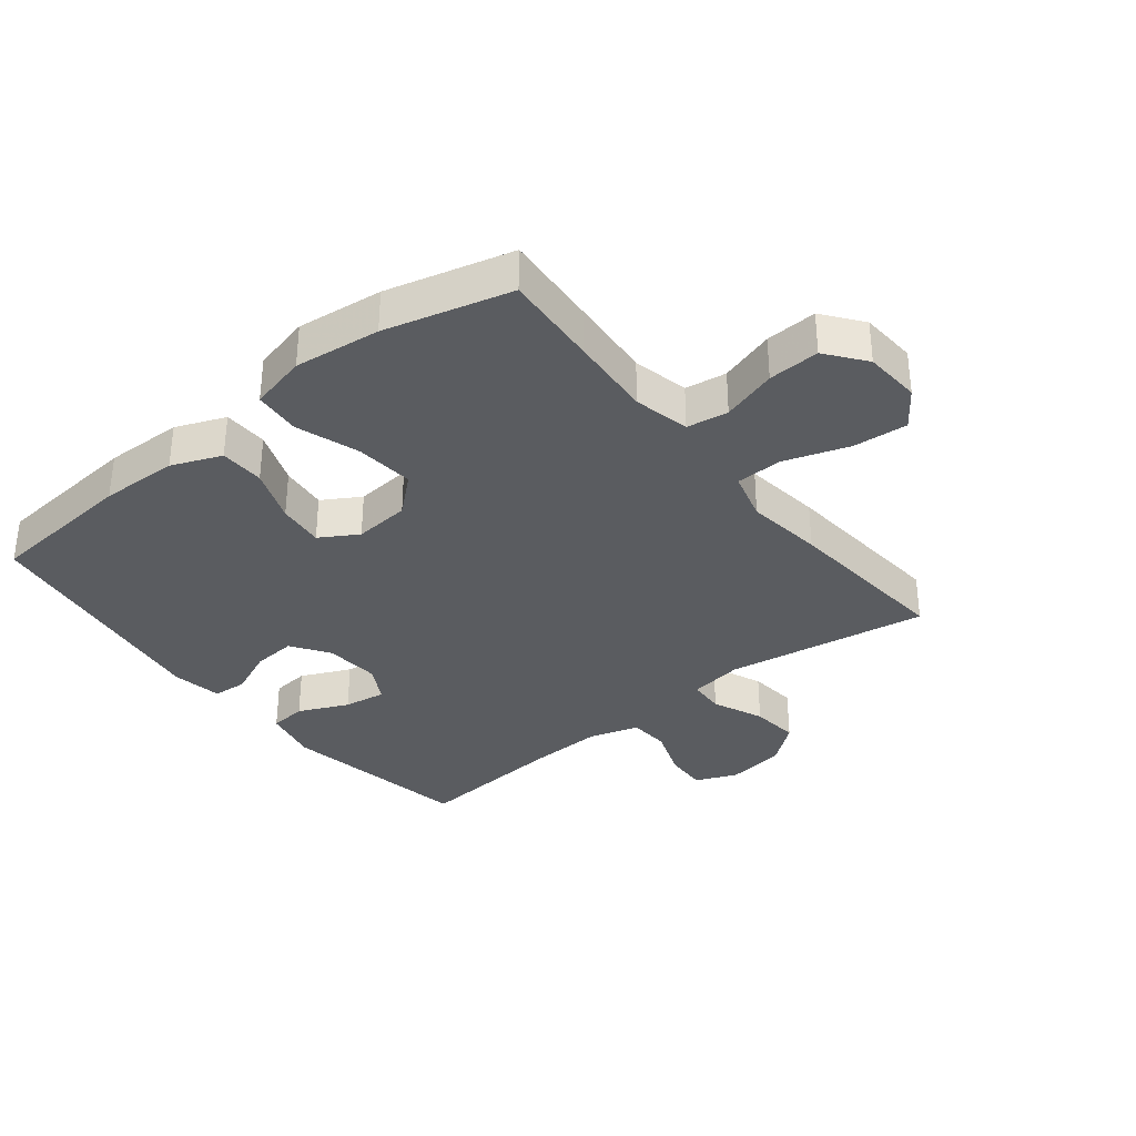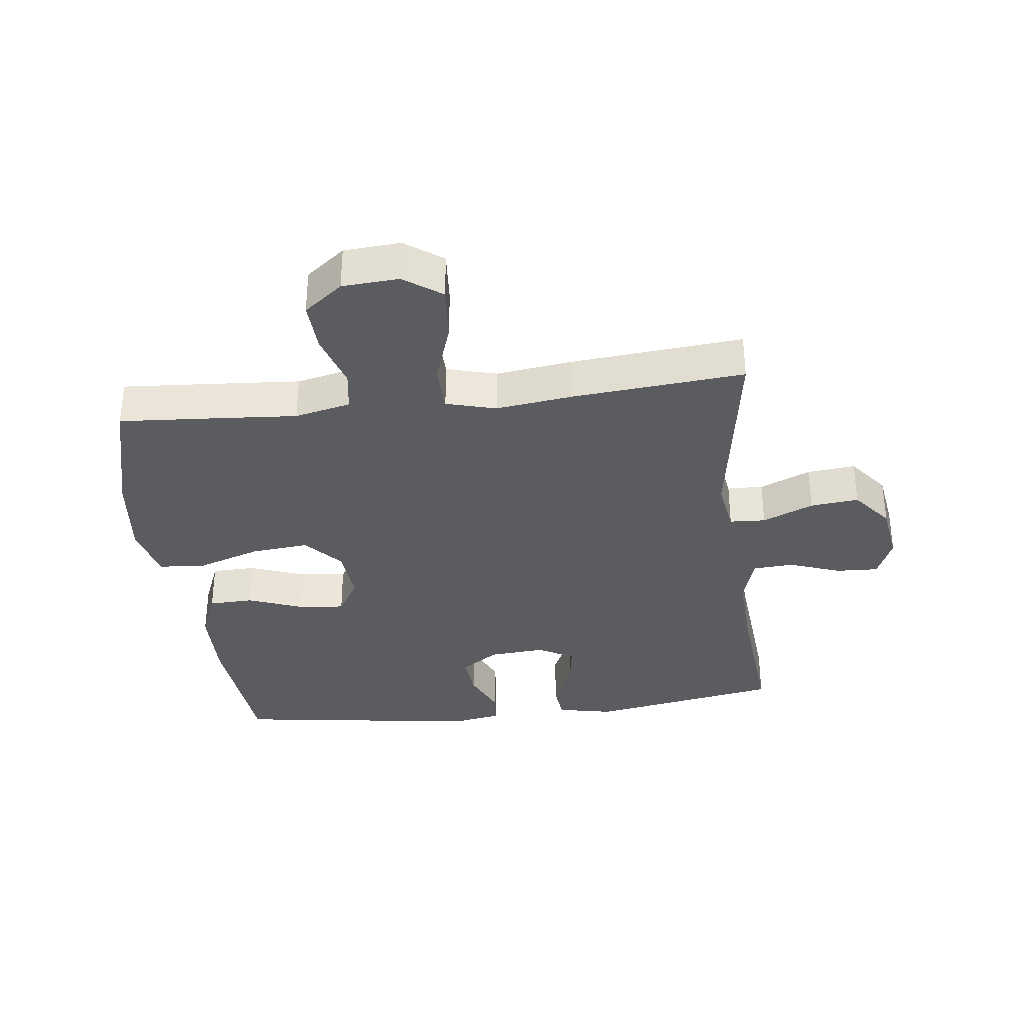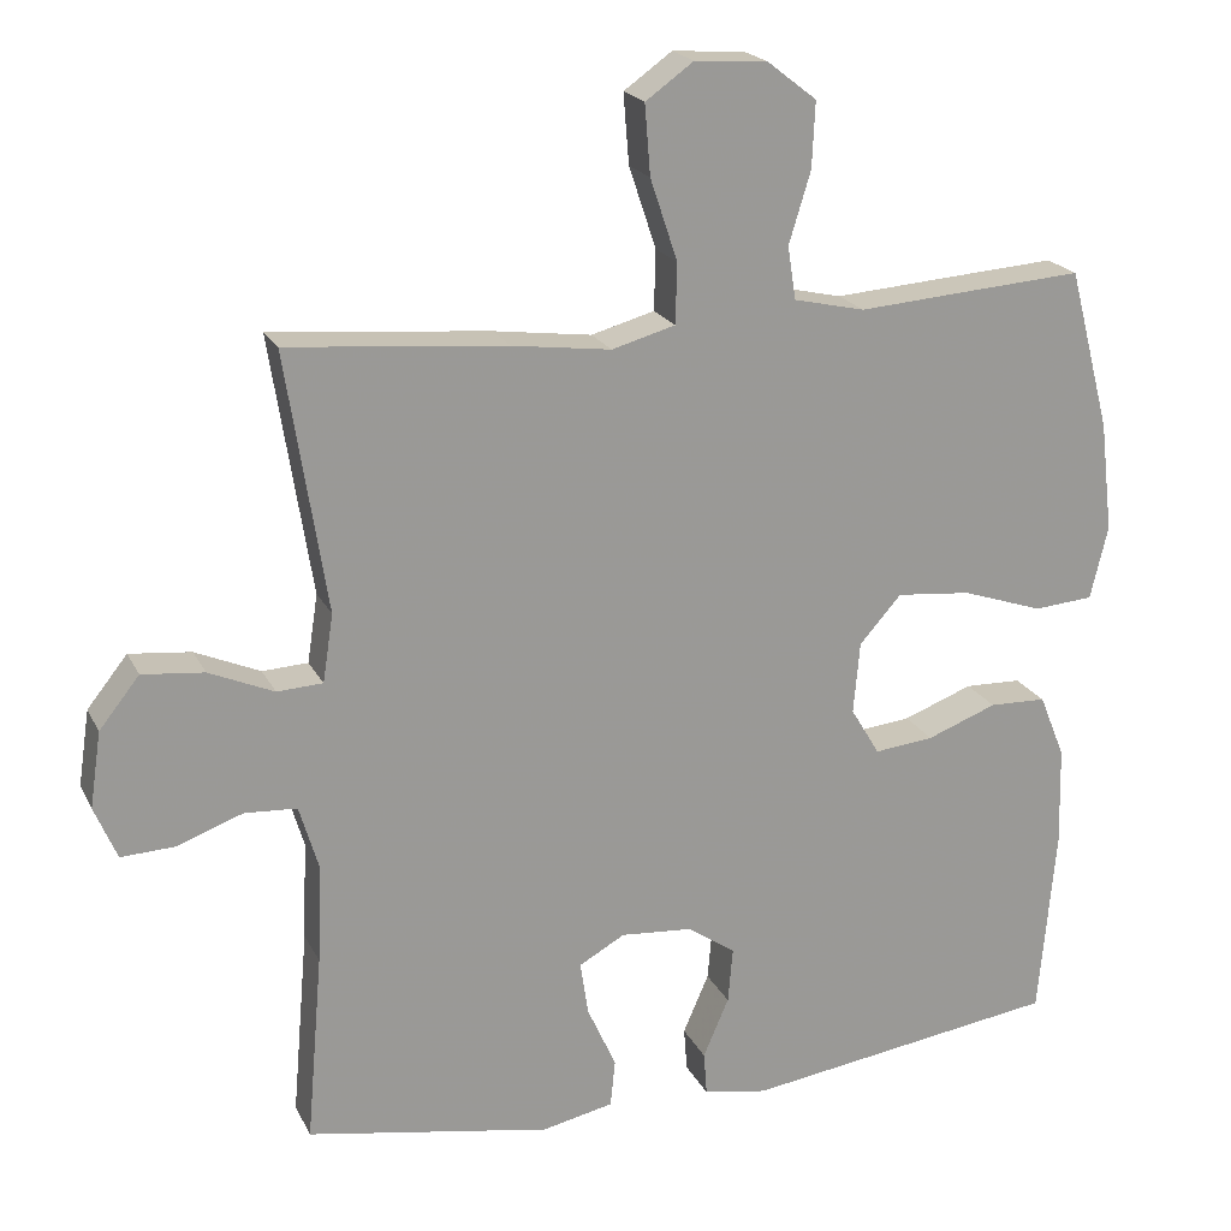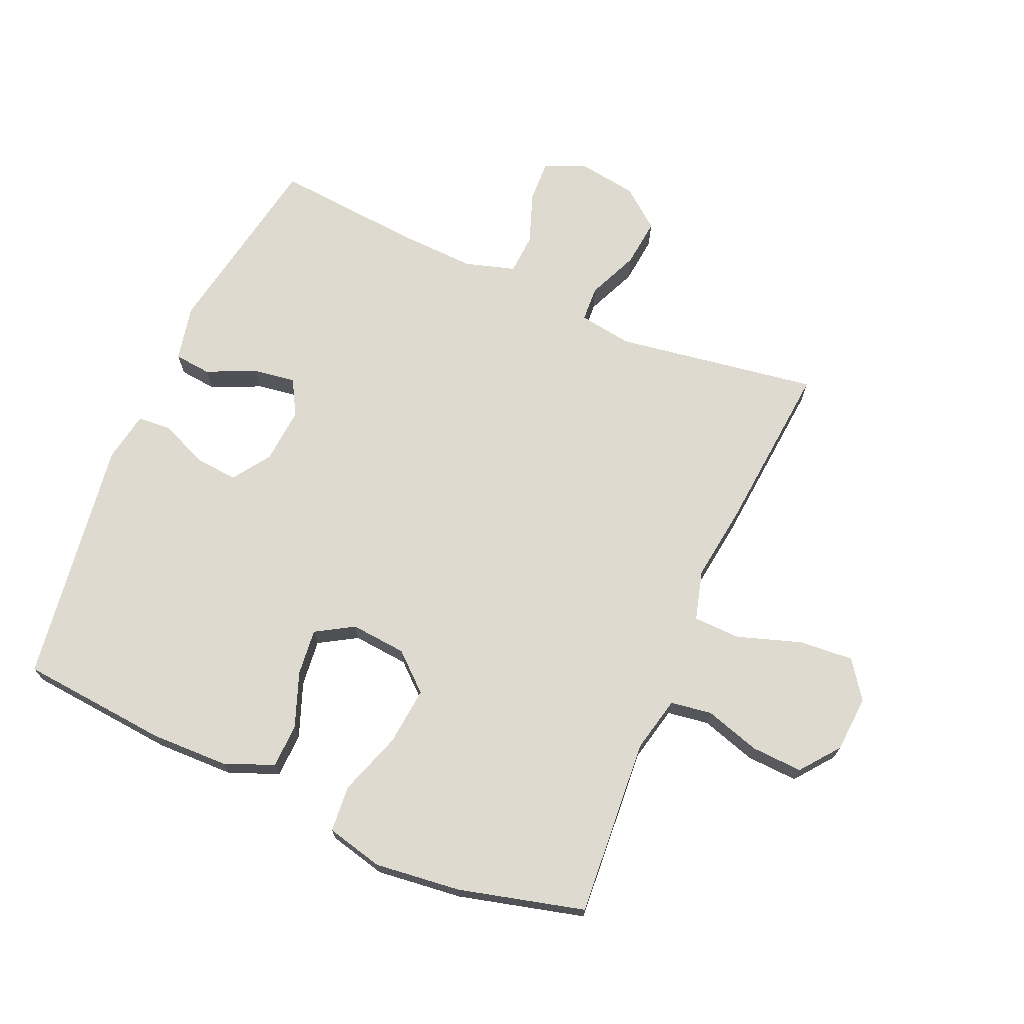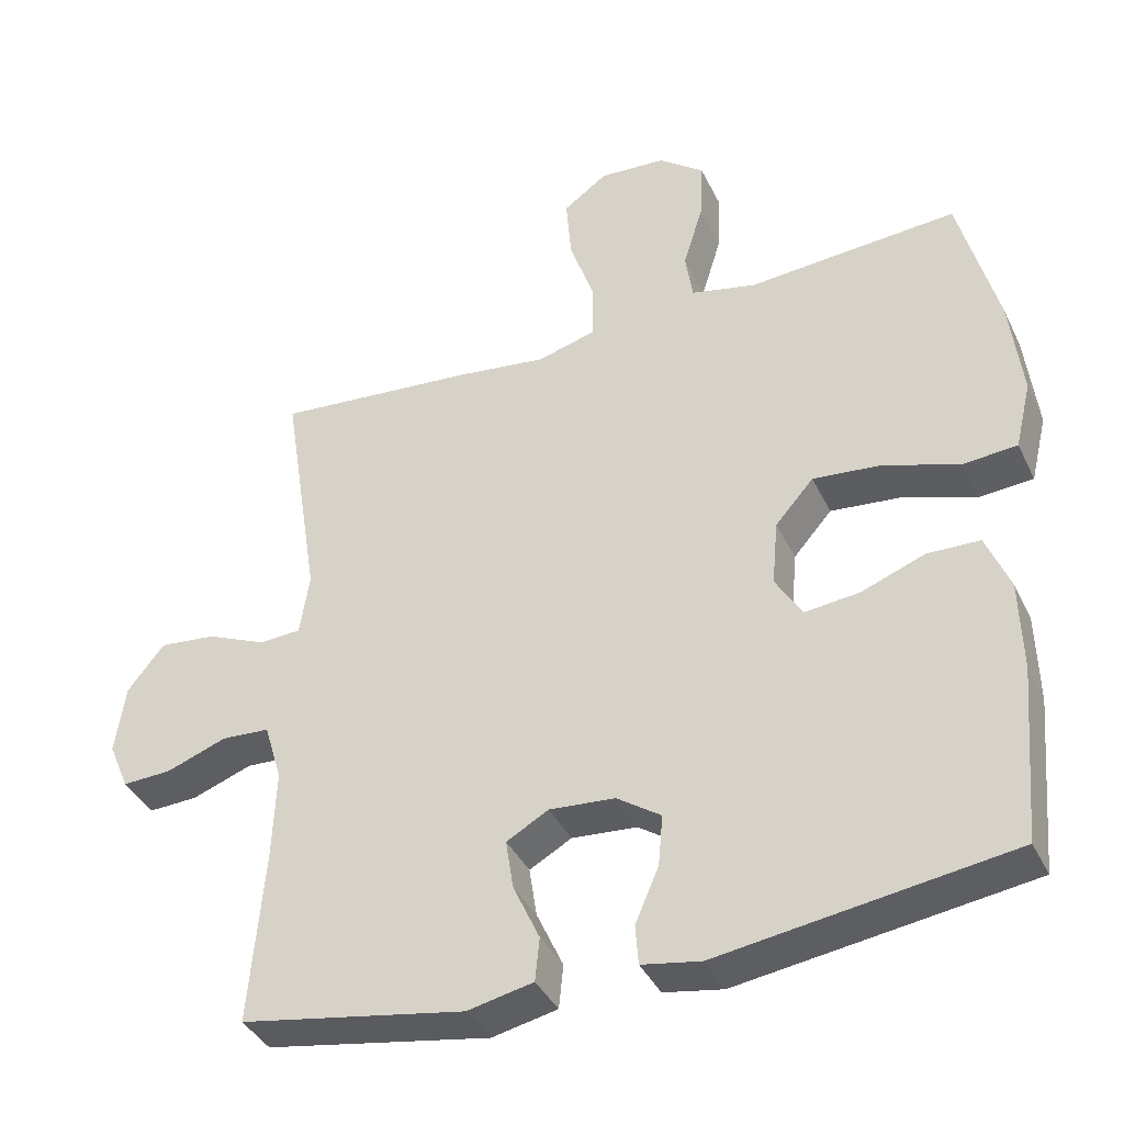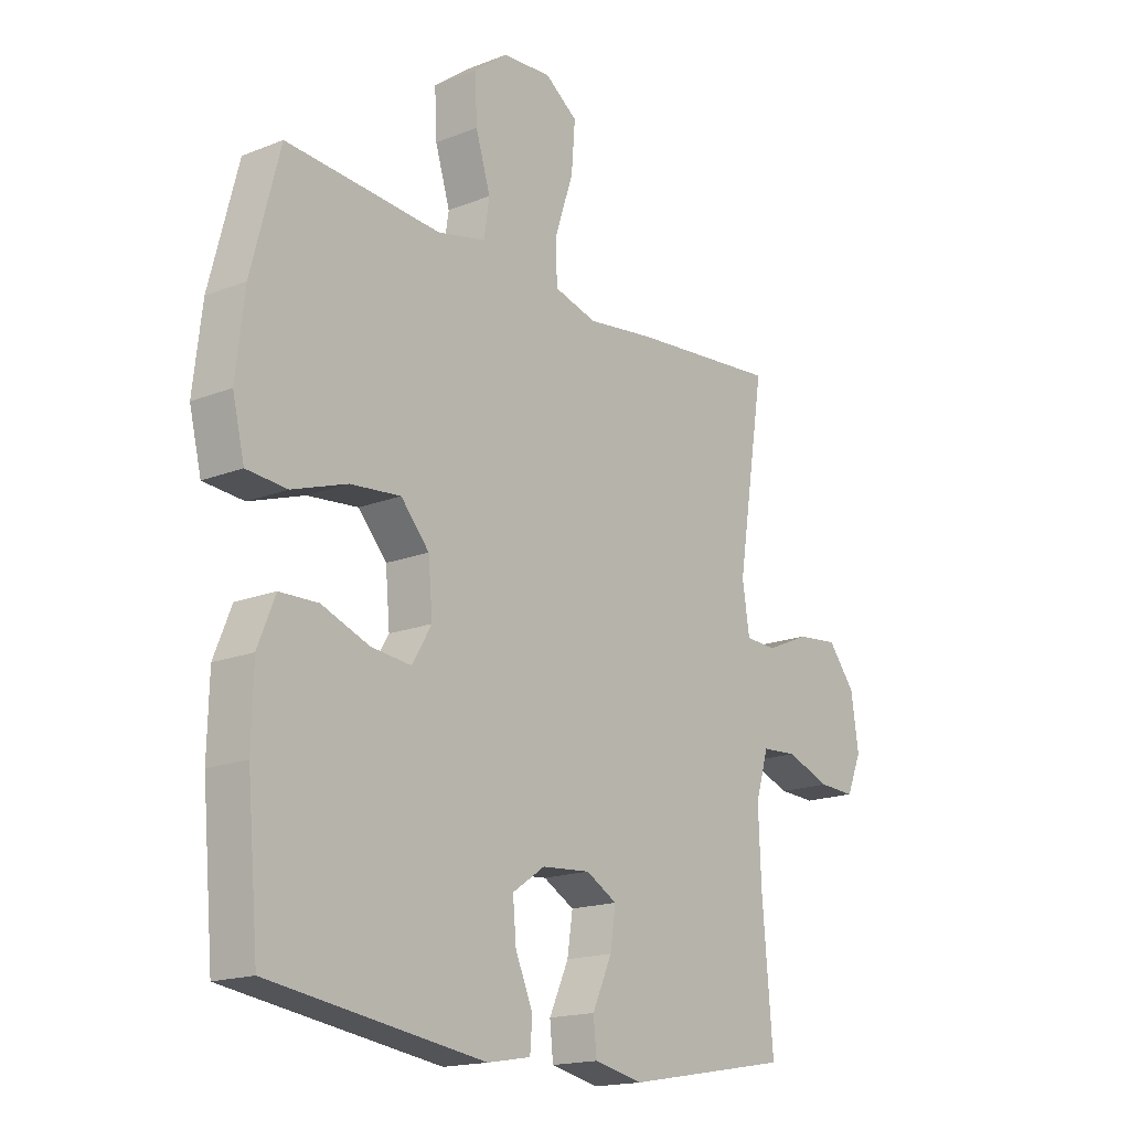
<metadata>
{"format":"obj","ext":"obj","renderer":"f3d","projection":"perspective","resolution":1024,"background":"white","views":[{"elev":-34.2,"azim":-51.5,"up":"+Y"},{"elev":-34.3,"azim":7.0,"up":"+Y"},{"elev":20.3,"azim":159.8,"up":"+Z"},{"elev":70.6,"azim":-66.4,"up":"+Y"},{"elev":-38.7,"azim":-156.3,"up":"+Z"},{"elev":-17.1,"azim":-51.6,"up":"+Z"}]}
</metadata>
<code>
v 0.5 0.07 -0.5
v 0.195 0.07 -0.554
v 0.106 0.07 -0.535
v 0.1 0.07 -0.476
v 0.136 0.07 -0.397
v 0.146 0.07 -0.33
v 0.089 0.07 -0.298
v 0 0.07 -0.305
v -0.06 0.07 -0.346
v -0.054 0.07 -0.415
v -0.022 0.07 -0.489
v -0.026 0.07 -0.543
v -0.106 0.07 -0.557
v -0.5 0.07 -0.5
v -0.521 0.07 -0.263
v -0.518 0.07 -0.139
v -0.486 0.07 -0.06
v -0.415 0.07 -0.058
v -0.328 0.07 -0.091
v -0.254 0.07 -0.099
v -0.218 0.07 -0.039
v -0.226 0.07 0.05
v -0.278 0.07 0.109
v -0.371 0.07 0.1
v -0.472 0.07 0.066
v -0.546 0.07 0.072
v -0.568 0.07 0.163
v -0.552 0.07 0.3
v -0.5 0.07 0.5
v -0.348 0.07 0.489
v -0.216 0.07 0.479
v -0.127 0.07 0.499
v -0.117 0.07 0.565
v -0.144 0.07 0.653
v -0.148 0.07 0.735
v -0.086 0.07 0.783
v 0.004 0.07 0.789
v 0.064 0.07 0.746
v 0.057 0.07 0.659
v 0.023 0.07 0.557
v 0.025 0.07 0.482
v 0.104 0.07 0.46
v 0.227 0.07 0.476
v 0.5 0.07 0.5
v 0.449 0.07 0.177
v 0.462 0.07 0.092
v 0.519 0.07 0.089
v 0.6 0.07 0.124
v 0.677 0.07 0.132
v 0.727 0.07 0.069
v 0.741 0.07 -0.025
v 0.713 0.07 -0.091
v 0.646 0.07 -0.088
v 0.564 0.07 -0.058
v 0.499 0.07 -0.062
v 0.475 0.07 -0.142
v 0.48 0.07 -0.265
v 0.5 0 -0.5
v 0.195 0 -0.554
v 0.106 0 -0.535
v 0.1 0 -0.476
v 0.136 0 -0.397
v 0.146 0 -0.33
v 0.089 0 -0.298
v 0 0 -0.305
v -0.06 0 -0.346
v -0.054 0 -0.415
v -0.022 0 -0.489
v -0.026 0 -0.543
v -0.106 0 -0.557
v -0.5 0 -0.5
v -0.521 0 -0.263
v -0.518 0 -0.139
v -0.486 0 -0.06
v -0.415 0 -0.058
v -0.328 0 -0.091
v -0.254 0 -0.099
v -0.218 0 -0.039
v -0.226 0 0.05
v -0.278 0 0.109
v -0.371 0 0.1
v -0.472 0 0.066
v -0.546 0 0.072
v -0.568 0 0.163
v -0.552 0 0.3
v -0.5 0 0.5
v -0.348 0 0.489
v -0.216 0 0.479
v -0.127 0 0.499
v -0.117 0 0.565
v -0.144 0 0.653
v -0.148 0 0.735
v -0.086 0 0.783
v 0.004 0 0.789
v 0.064 0 0.746
v 0.057 0 0.659
v 0.023 0 0.557
v 0.025 0 0.482
v 0.104 0 0.46
v 0.227 0 0.476
v 0.5 0 0.5
v 0.449 0 0.177
v 0.462 0 0.092
v 0.519 0 0.089
v 0.6 0 0.124
v 0.677 0 0.132
v 0.727 0 0.069
v 0.741 0 -0.025
v 0.713 0 -0.091
v 0.646 0 -0.088
v 0.564 0 -0.058
v 0.499 0 -0.062
v 0.475 0 -0.142
v 0.48 0 -0.265
f 51 52 53 54
f 51 54 55
f 50 51 55
f 47 48 49 50
f 46 47 50 55
f 42 43 44 45
f 41 42 45 46
f 37 38 39 40
f 37 40 41
f 36 37 41
f 33 34 35 36
f 33 36 41
f 32 33 41 46
f 28 29 30 31
f 24 25 26 27
f 23 24 27 28
f 16 17 18 19
f 16 19 20
f 15 16 20
f 14 15 20
f 13 14 20
f 10 11 12 13
f 9 10 13 20
f 8 9 20 21
f 2 3 4 5
f 57 1 2 5
f 56 57 5 6
f 23 28 31 32
f 22 23 32 46
f 7 8 21 22
f 22 46 55 56
f 6 7 22 56
f 111 110 109 108
f 112 111 108
f 112 108 107
f 107 106 105 104
f 112 107 104 103
f 102 101 100 99
f 103 102 99 98
f 97 96 95 94
f 98 97 94
f 98 94 93
f 93 92 91 90
f 98 93 90
f 103 98 90 89
f 88 87 86 85
f 84 83 82 81
f 85 84 81 80
f 76 75 74 73
f 77 76 73
f 77 73 72
f 77 72 71
f 77 71 70
f 70 69 68 67
f 77 70 67 66
f 78 77 66 65
f 62 61 60 59
f 62 59 58 114
f 63 62 114 113
f 89 88 85 80
f 103 89 80 79
f 79 78 65 64
f 113 112 103 79
f 113 79 64 63
f 1 58 59 2
f 2 59 60 3
f 3 60 61 4
f 4 61 62 5
f 5 62 63 6
f 6 63 64 7
f 7 64 65 8
f 8 65 66 9
f 9 66 67 10
f 10 67 68 11
f 11 68 69 12
f 12 69 70 13
f 13 70 71 14
f 14 71 72 15
f 15 72 73 16
f 16 73 74 17
f 17 74 75 18
f 18 75 76 19
f 19 76 77 20
f 20 77 78 21
f 21 78 79 22
f 22 79 80 23
f 23 80 81 24
f 24 81 82 25
f 25 82 83 26
f 26 83 84 27
f 27 84 85 28
f 28 85 86 29
f 29 86 87 30
f 30 87 88 31
f 31 88 89 32
f 32 89 90 33
f 33 90 91 34
f 34 91 92 35
f 35 92 93 36
f 36 93 94 37
f 37 94 95 38
f 38 95 96 39
f 39 96 97 40
f 40 97 98 41
f 41 98 99 42
f 42 99 100 43
f 43 100 101 44
f 44 101 102 45
f 45 102 103 46
f 46 103 104 47
f 47 104 105 48
f 48 105 106 49
f 49 106 107 50
f 50 107 108 51
f 51 108 109 52
f 52 109 110 53
f 53 110 111 54
f 54 111 112 55
f 55 112 113 56
f 56 113 114 57
f 57 114 58 1

</code>
